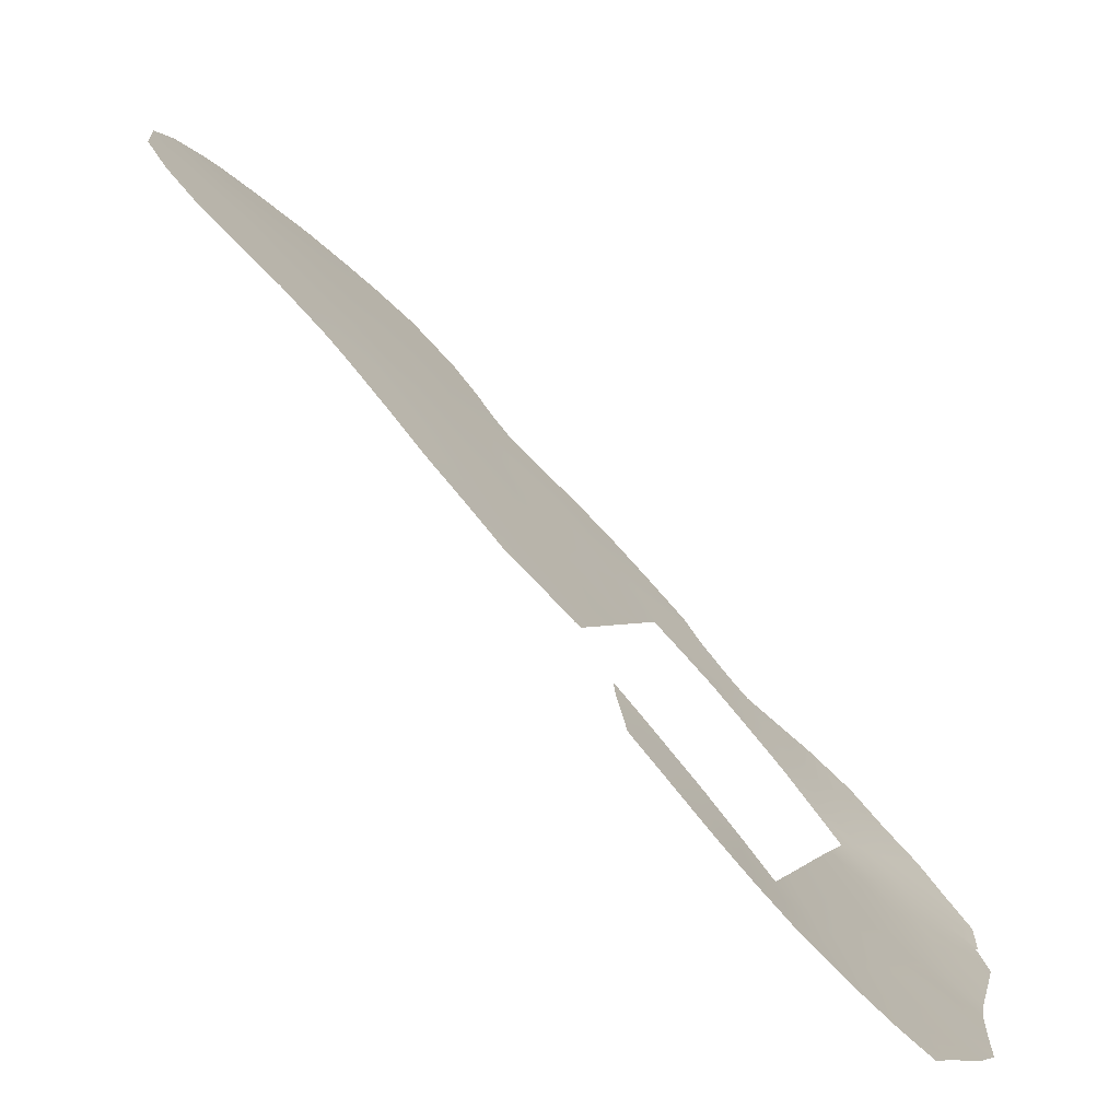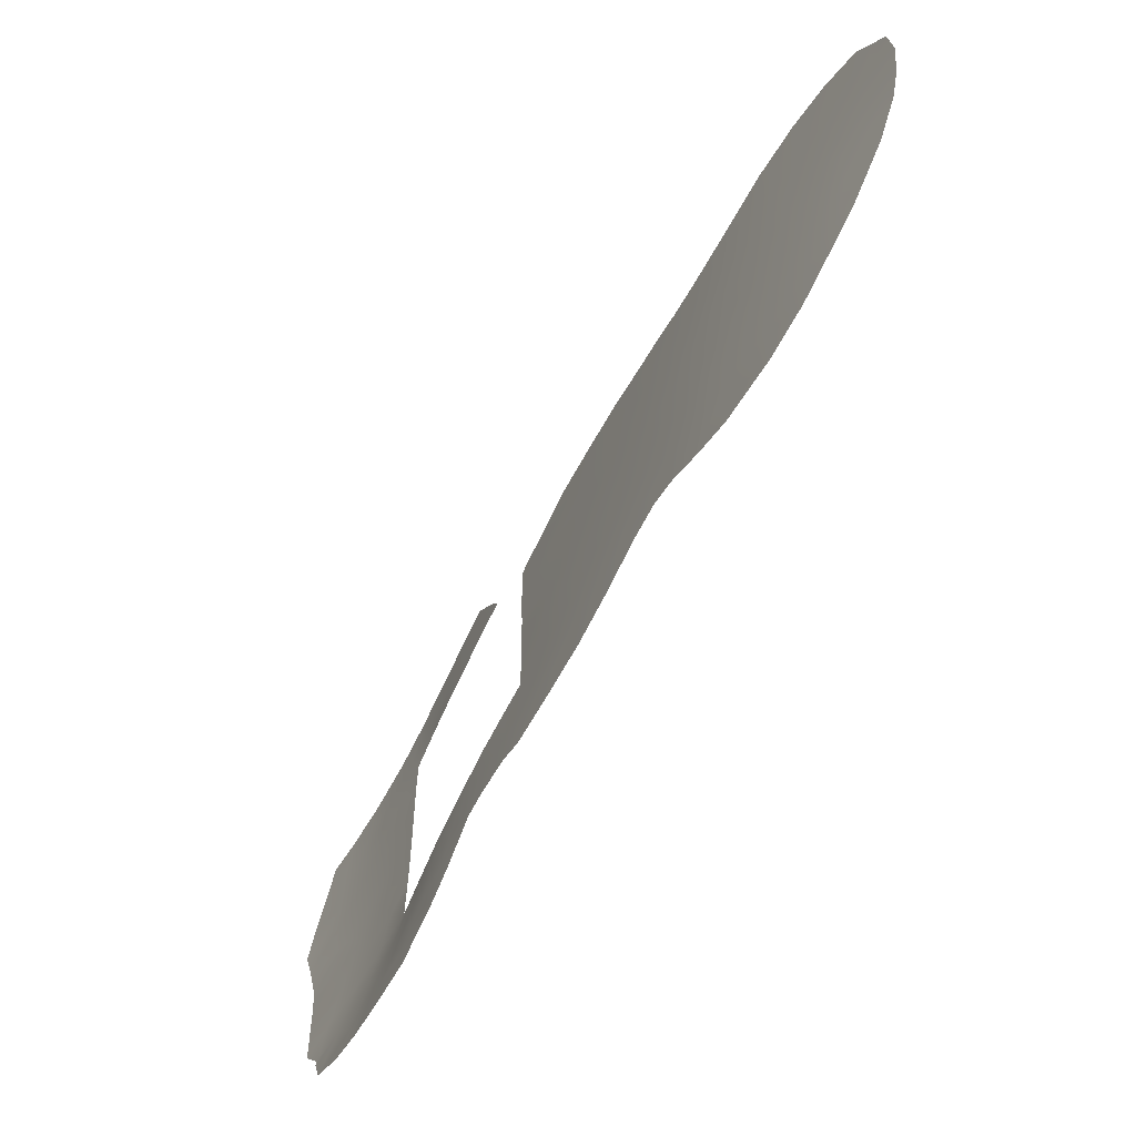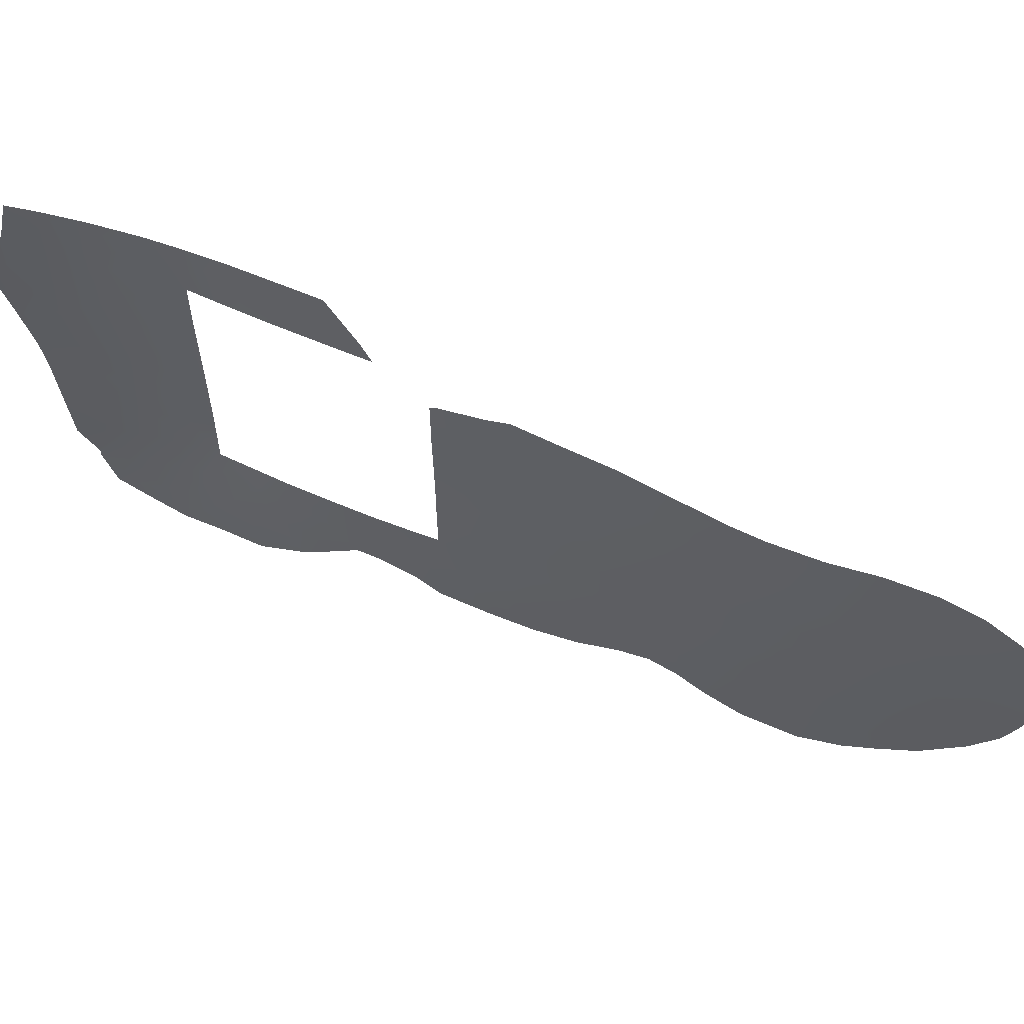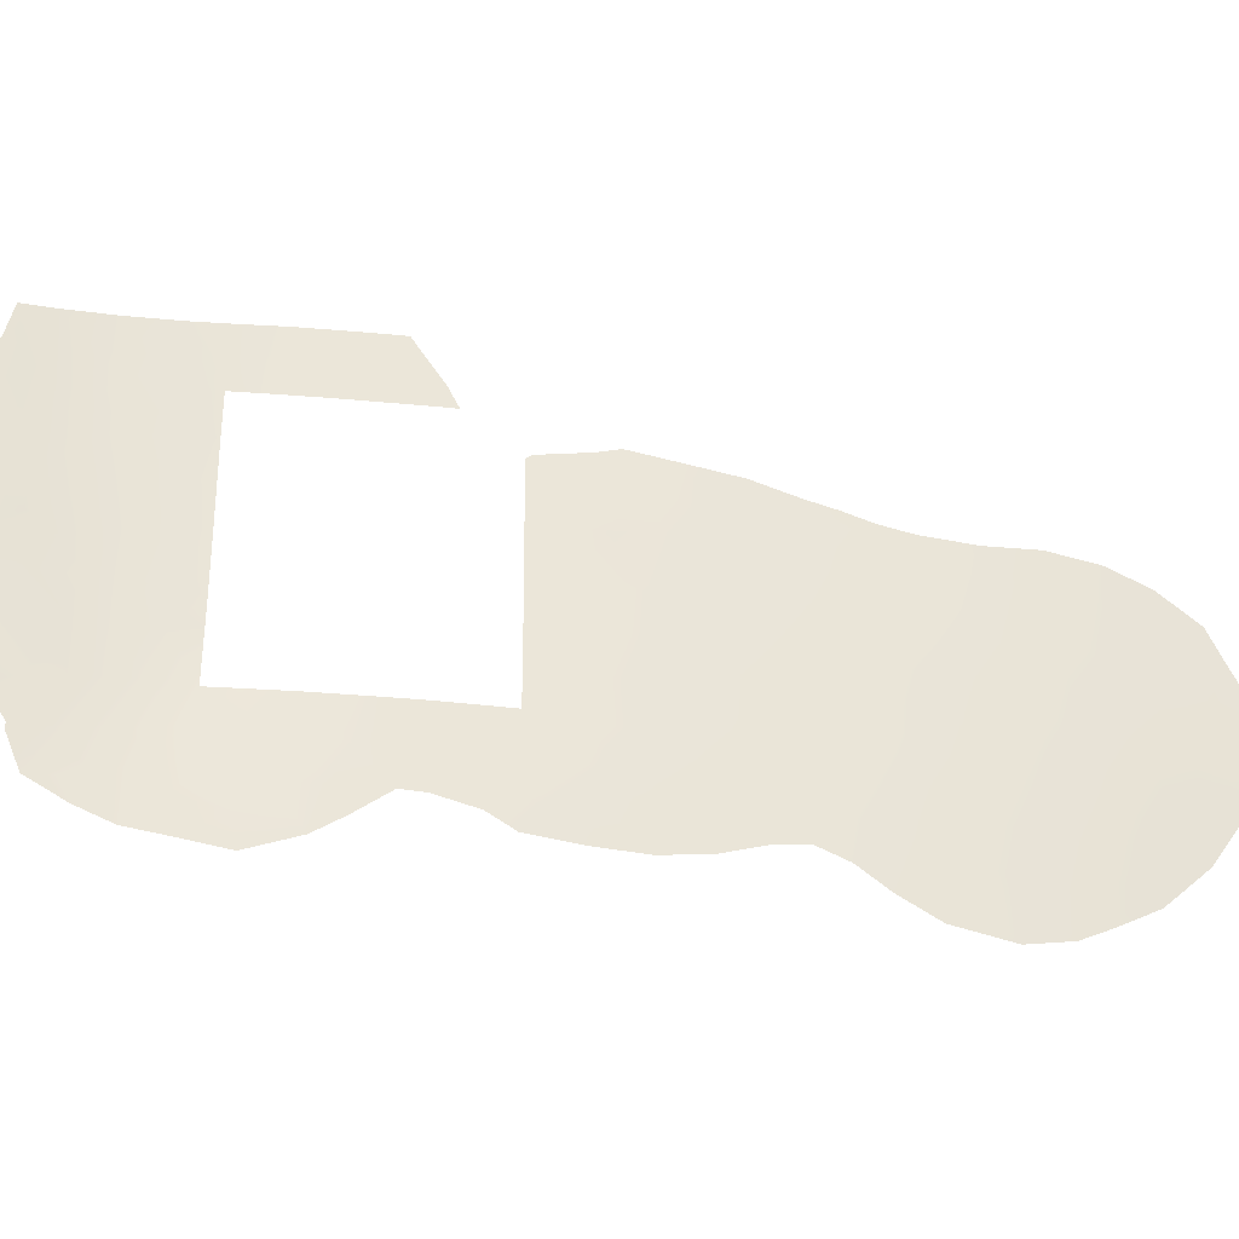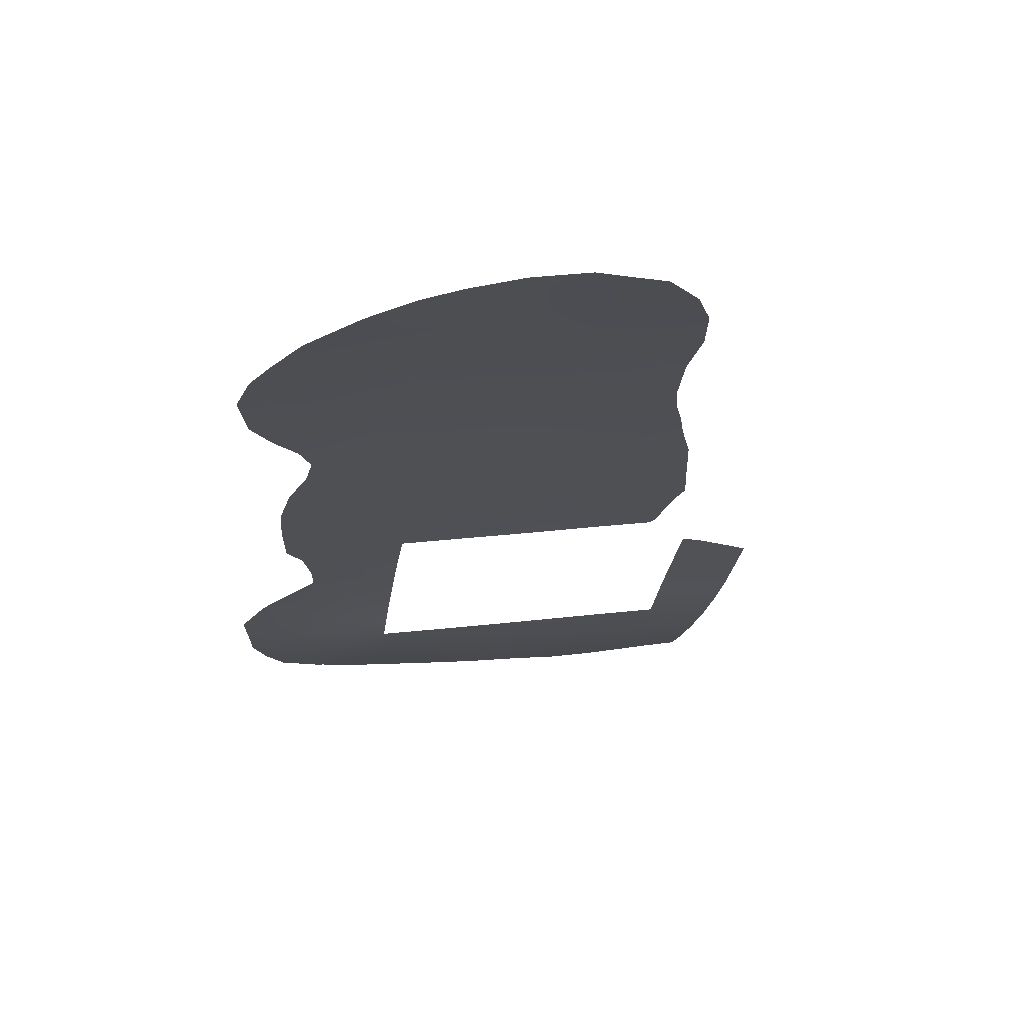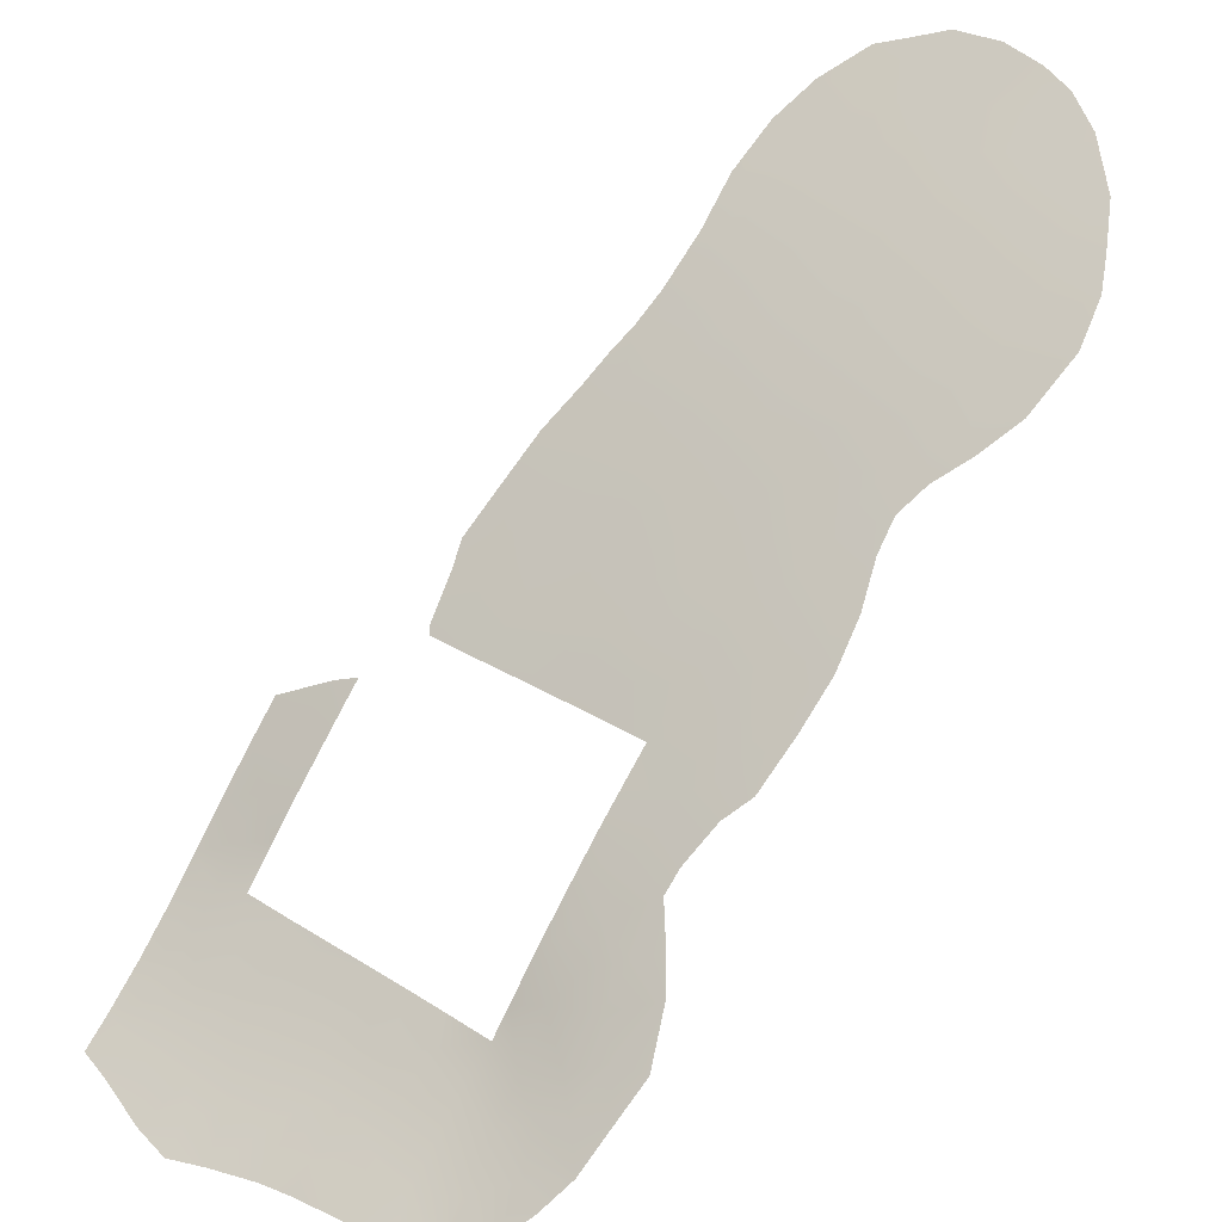
<metadata>
{"format":"obj","ext":"obj","renderer":"f3d","projection":"perspective","resolution":1024,"background":"white","views":[{"elev":-0.2,"azim":-163.7,"up":"+Z"},{"elev":-66.8,"azim":16.1,"up":"+Y"},{"elev":58.4,"azim":-24.5,"up":"+Y"},{"elev":-32.5,"azim":-56.8,"up":"+Y"},{"elev":26.7,"azim":79.8,"up":"+Z"},{"elev":28.2,"azim":-45.3,"up":"+Z"}]}
</metadata>
<code>
v -51.84 52.78 29.7
v -29.08 40.45 53.54
v -41.37 39.5 41.19
v -36.93 44.81 45.91
v -26.86 38.91 55.52
v -55.33 50 26.42
v -40.59 35.27 41.96
v -39.19 46.54 43.57
v -47.86 53 34.19
v -50.7 50 30.72
v -45.78 50 36.52
v -49.37 52.98 32.44
v -48.33 50 33.59
v -53.51 52.65 28.05
v -40.94 43.36 41.67
v -53.92 50.92 27.63
v -50.61 38 30.72
v -43.66 38 38.72
v -43.68 40.25 38.72
v -26.36 41.08 56.06
v -43.75 47.17 38.72
v -47.48 36.25 34.6
v -50.69 47.8 30.72
v -40.6 37.54 41.99
v -41.76 45.39 40.83
v -52.81 43.79 28.61
v -30.89 35.03 51.63
v -55.21 45.9 26.52
v -50.61 41.59 30.72
v -45.81 38 36.45
v -55.03 52.53 26.67
v -43.05 41.62 39.41
v -32.04 38.81 50.69
v -30.15 45.09 52.65
v -28.96 42.13 53.69
v -32.87 37.48 49.84
v -30.02 33.36 52.37
v -51.13 51.27 30.36
v -42.12 37.74 40.37
v -38.06 36.97 44.61
v -29 37.1 53.49
v -40.4 45.59 42.28
v -34.56 34.68 48.09
v -53.94 46.93 27.6
v -38.13 44.03 44.65
v -38.16 41.93 44.6
v -33.18 41.82 49.67
v -52.37 36.04 29.22
v -52.84 39.89 28.6
v -31.61 36.93 51.03
v -29.47 35.17 52.97
v -29.37 32.02 52.91
v -37.84 33.76 44.76
v -39.16 33.22 43.4
v -45.68 50.91 36.64
v -45.36 50 36.99
v -42.05 33.09 40.4
v -53.56 32.97 28.45
v -43.75 48.14 38.72
v -43.57 48.32 38.91
v -36 47.32 46.89
v -56.81 45.08 25.24
v -57.22 46.79 24.91
v -26.3 44.32 56.2
v -34.04 46.65 48.88
v -31.82 31.02 50.61
v -35.06 46.92 47.83
v -40.57 32.98 41.93
v -46.41 34.59 35.79
v -56.19 52.45 25.71
v -56.43 51.08 25.52
v -49.83 31.85 32.22
v -41.39 48.97 41.24
v -25.22 39.63 57.06
v -27.63 45.63 54.99
v -32.35 46.51 50.56
v -54.75 33.84 27.32
v -55.14 35.68 26.81
v -55.17 35.43 26.81
v -55.84 37.01 26.24
v -25.3 41.72 57.05
v -35.93 33.37 46.68
v -36.85 33.89 45.76
v -30.68 46.67 52.18
v -30.37 31.38 51.96
v -44.48 34.07 37.87
v -43.67 33.37 38.71
v -52.49 32.36 29.54
v -56.18 41.55 25.74
v -48.31 32.66 33.78
v -47.45 33.47 34.67
v -56.36 42.96 25.57
v -26.64 34.73 55.49
v -46.63 53 35.6
v -56.02 39.28 25.99
v -29.02 46.37 53.71
v -54.32 43.19 27.27
v -52.49 51.21 29
v -46.83 50 35.32
v -39.68 43.28 43.01
v -34.34 43.07 48.53
v -36.36 46.26 46.5
v -51.66 47.1 29.75
v -36.03 38.61 46.73
v -48.51 38 33.34
v -41.59 36.14 40.93
v -56.25 46.89 25.65
v -43.74 45.66 38.72
v -34.94 32.41 47.64
v -35.59 44.54 47.28
v -31.44 45.11 51.42
v -52.84 48.15 28.61
v -49.81 38 31.73
v -28.5 33.93 53.8
v -28.05 32.96 54.15
v -37.53 38.73 45.19
v -43.7 43.35 38.72
v -42.43 43.48 40.09
v -32.95 45.29 49.95
v -34.17 45.05 48.73
v -33.18 32.57 49.36
v -25.79 42.98 56.63
v -50.6 40.25 30.72
v -51.51 39.98 29.85
v -39.35 41.05 43.33
v -37.74 46.18 45.08
v -49.94 33.25 32.02
v -50.66 45.6 30.72
v -30.22 41.25 52.5
v -44.68 38 37.66
v -39.05 38.3 43.6
v -39.96 39.56 42.66
v -30.92 38.35 51.74
v -33.69 31.49 48.82
v -36.02 35.13 46.64
v -37.79 35.35 44.85
v -39.37 36.39 43.26
v -53.57 41.71 27.9
v -39.1 44.86 43.65
v -54.02 44.97 27.54
v -51.61 45 29.76
v -40.84 47.44 41.83
v -38.31 48.25 44.49
v -36.88 40.75 45.91
v -32.34 35.42 50.28
v -41.9 41.5 40.65
v -30.27 36.88 52.3
v -38.51 40.09 44.19
v -39.33 34.51 43.26
v -42.85 36.05 39.6
v -41.87 34.57 40.62
v -51.94 38.07 29.45
v -25.84 36.35 56.31
v -43.68 41.5 38.72
v -53.99 35.79 27.77
v -47.02 38 35.07
v -35.35 40.09 47.46
v -35.56 42.16 47.29
v -31.71 42.26 51.11
v -27.88 37.46 54.53
v -26.81 36.71 55.45
v -31.25 40.13 51.49
v -32.52 40.51 50.28
v -50.6 52.89 31.04
v -49.47 50 32.22
v -33 43.67 49.87
v -36.9 47.64 45.95
v -42.66 39.74 39.82
v -51.49 43.22 29.87
v -50.63 43.87 30.72
v -45.71 34.54 36.55
v -43.23 34.45 39.2
v -54.12 48.91 27.44
v -33.31 34.22 49.3
v -51.26 32.15 30.75
v -51.36 33.74 30.47
v -47.87 34.55 34.2
v -39.81 48.6 42.93
v -55.34 44.01 26.42
v -28.43 39.05 54.09
v -33.78 36.25 48.93
v -54.77 37.61 27.07
v -34.33 41.04 48.52
v -30.23 43.27 52.54
v -25.48 37.75 56.72
v -56.98 48.54 25.07
v -36.64 36.96 46.06
v -42.11 48.68 40.49
v -40.55 41.23 42.07
v -29.82 39.01 52.8
v -28.86 44.19 53.82
v -42.56 47.08 39.99
v -49.9 51.46 31.76
v -27.41 42.99 55.15
v -27.86 40.76 54.68
v -48.64 51.53 33.25
v -45.79 36.44 36.44
v -47.29 51.42 34.81
v -42.99 45.41 39.52
v -52.76 46.08 28.69
v -55.3 47.88 26.44
v -51.75 49.36 29.7
v -54.26 39.65 27.39
v -28.04 35.61 54.3
v -52.15 41.73 29.21
v -31.68 33.21 50.82
v -49.55 36.64 32.18
v -53.02 49.79 28.47
v -36.8 43.07 46.03
v -48.6 36.02 33.35
v -53.31 37.89 28.22
v -49.16 34.6 32.79
v -50.58 34.82 31.19
v -53.02 34.06 28.82
v -51.04 36.38 30.47
v -34.43 38.3 48.35
v -44.42 35.8 37.92
v -35.25 36.71 47.47
v -33.23 39.26 49.55
v -51.69 35.03 29.99
v -55.2 41.67 26.56
f 11 55 56
f 4 102 110
f 113 105 207
f 31 71 70
f 128 141 103
f 24 7 106
f 155 79 78
f 209 45 4
f 8 143 126
f 44 140 28
f 129 35 2
f 193 38 164
f 111 159 166
f 119 166 120
f 125 132 189
f 144 116 148
f 214 155 48
f 47 183 101
f 144 158 157
f 184 159 111
f 5 185 161
f 133 162 190
f 116 104 187
f 217 18 150
f 187 218 135
f 5 161 160
f 205 26 169
f 3 146 189
f 41 180 160
f 50 133 147
f 25 15 118
f 191 35 184
f 53 149 136
f 55 11 99
f 196 198 13
f 110 120 101
f 18 19 168
f 168 19 32
f 60 21 59
f 60 192 21
f 102 61 67
f 45 46 100
f 22 105 156
f 39 106 150
f 63 107 62
f 108 21 199
f 192 199 21
f 109 82 43
f 52 114 115
f 114 52 37
f 117 108 199
f 119 120 65
f 119 65 76
f 137 7 24
f 121 66 134
f 151 68 57
f 216 104 157
f 20 194 122
f 122 81 20
f 29 123 124
f 123 17 124
f 14 16 31
f 125 100 46
f 23 128 103
f 128 170 141
f 39 24 106
f 10 23 202
f 130 18 217
f 137 24 131
f 134 109 121
f 191 96 75
f 194 191 75
f 194 75 64
f 30 130 197
f 100 189 15
f 136 137 40
f 119 76 111
f 84 34 111
f 221 138 203
f 100 139 45
f 26 140 200
f 214 58 77
f 155 214 77
f 155 77 79
f 95 203 182
f 110 209 4
f 209 46 45
f 126 143 167
f 36 145 181
f 36 50 145
f 175 127 72
f 116 131 148
f 209 144 46
f 68 7 149
f 149 54 68
f 3 132 24
f 168 3 39
f 3 24 39
f 151 150 106
f 182 78 80
f 161 153 93
f 204 160 161
f 135 82 83
f 82 135 43
f 83 136 135
f 122 194 64
f 19 154 32
f 154 117 32
f 32 118 146
f 186 107 63
f 156 30 197
f 177 22 69
f 96 191 34
f 129 162 159
f 2 190 129
f 163 219 47
f 216 219 36
f 163 162 33
f 37 85 206
f 85 37 52
f 12 9 196
f 12 193 164
f 164 38 1
f 38 193 10
f 196 165 193
f 165 10 193
f 119 111 166
f 166 159 47
f 4 126 102
f 102 167 61
f 39 18 168
f 29 169 170
f 197 217 171
f 197 171 69
f 86 172 87
f 118 117 199
f 22 210 105
f 67 120 110
f 65 120 67
f 145 174 181
f 138 26 205
f 3 168 146
f 168 32 146
f 206 121 174
f 124 17 152
f 175 88 176
f 72 127 90
f 177 91 90
f 131 40 137
f 132 131 24
f 8 42 142
f 142 178 8
f 97 26 138
f 179 92 62
f 62 28 179
f 62 107 28
f 180 195 5
f 180 5 160
f 44 112 200
f 120 166 101
f 131 132 148
f 148 125 46
f 100 125 189
f 125 148 132
f 189 132 3
f 46 144 148
f 216 181 218
f 172 150 151
f 151 106 7
f 155 78 182
f 53 136 83
f 152 48 211
f 20 81 74
f 158 183 157
f 101 183 158
f 144 209 158
f 34 184 111
f 184 129 159
f 74 5 20
f 5 74 185
f 161 185 153
f 133 33 162
f 190 162 129
f 47 159 163
f 6 186 71
f 1 38 98
f 40 116 187
f 187 135 136
f 187 136 40
f 177 69 91
f 150 18 39
f 166 47 101
f 133 50 33
f 33 50 36
f 169 26 141
f 220 88 214
f 142 188 73
f 212 210 177
f 215 48 152
f 25 192 142
f 180 190 2
f 41 190 180
f 189 146 15
f 15 42 100
f 139 42 8
f 112 173 208
f 89 92 221
f 173 6 16
f 173 112 44
f 27 145 50
f 27 50 147
f 157 183 219
f 186 6 201
f 173 44 201
f 51 147 41
f 51 41 204
f 114 51 204
f 27 51 37
f 37 51 114
f 66 206 85
f 188 192 60
f 29 124 205
f 25 142 42
f 25 42 15
f 27 206 145
f 145 206 174
f 34 191 184
f 184 35 129
f 138 205 49
f 198 55 99
f 215 113 207
f 169 141 170
f 142 192 188
f 35 194 195
f 2 35 195
f 54 149 53
f 205 169 29
f 2 195 180
f 195 20 5
f 96 34 84
f 92 179 97
f 195 194 20
f 149 7 137
f 137 136 149
f 45 126 4
f 140 179 28
f 94 198 9
f 31 6 71
f 1 98 14
f 131 116 40
f 191 194 35
f 156 197 22
f 193 12 196
f 97 179 140
f 16 6 31
f 97 140 26
f 138 221 97
f 121 206 66
f 110 101 158
f 14 98 16
f 104 144 157
f 116 144 104
f 118 199 25
f 32 117 118
f 25 199 192
f 27 147 51
f 55 198 94
f 26 200 141
f 107 201 28
f 202 112 208
f 198 99 13
f 202 23 103
f 10 202 38
f 112 202 103
f 203 138 49
f 200 140 44
f 95 182 80
f 204 161 93
f 204 41 160
f 9 198 196
f 102 126 167
f 110 102 67
f 6 173 201
f 200 112 103
f 141 200 103
f 151 7 68
f 147 133 190
f 215 152 17
f 41 147 190
f 15 146 118
f 186 201 107
f 201 44 28
f 27 37 206
f 38 202 98
f 205 124 49
f 22 197 69
f 165 196 13
f 17 113 215
f 98 208 16
f 172 57 87
f 172 151 57
f 212 207 210
f 124 152 49
f 155 211 48
f 211 155 182
f 203 211 182
f 209 110 158
f 207 212 213
f 210 22 177
f 208 173 16
f 202 208 98
f 211 49 152
f 49 211 203
f 212 90 127
f 217 150 172
f 212 177 90
f 217 172 86
f 197 130 217
f 212 127 213
f 213 127 176
f 114 204 93
f 214 88 58
f 114 93 115
f 176 88 220
f 142 73 178
f 8 178 143
f 218 181 43
f 135 218 43
f 187 104 218
f 215 213 220
f 181 216 36
f 47 219 183
f 217 86 171
f 218 104 216
f 43 181 174
f 139 8 126
f 163 159 162
f 221 203 95
f 221 95 89
f 207 213 215
f 176 127 175
f 139 126 45
f 207 105 210
f 84 111 76
f 219 33 36
f 176 220 213
f 100 42 139
f 221 92 97
f 220 214 48
f 215 220 48
f 219 216 157
f 33 219 163
f 109 43 174
f 109 174 121

</code>
